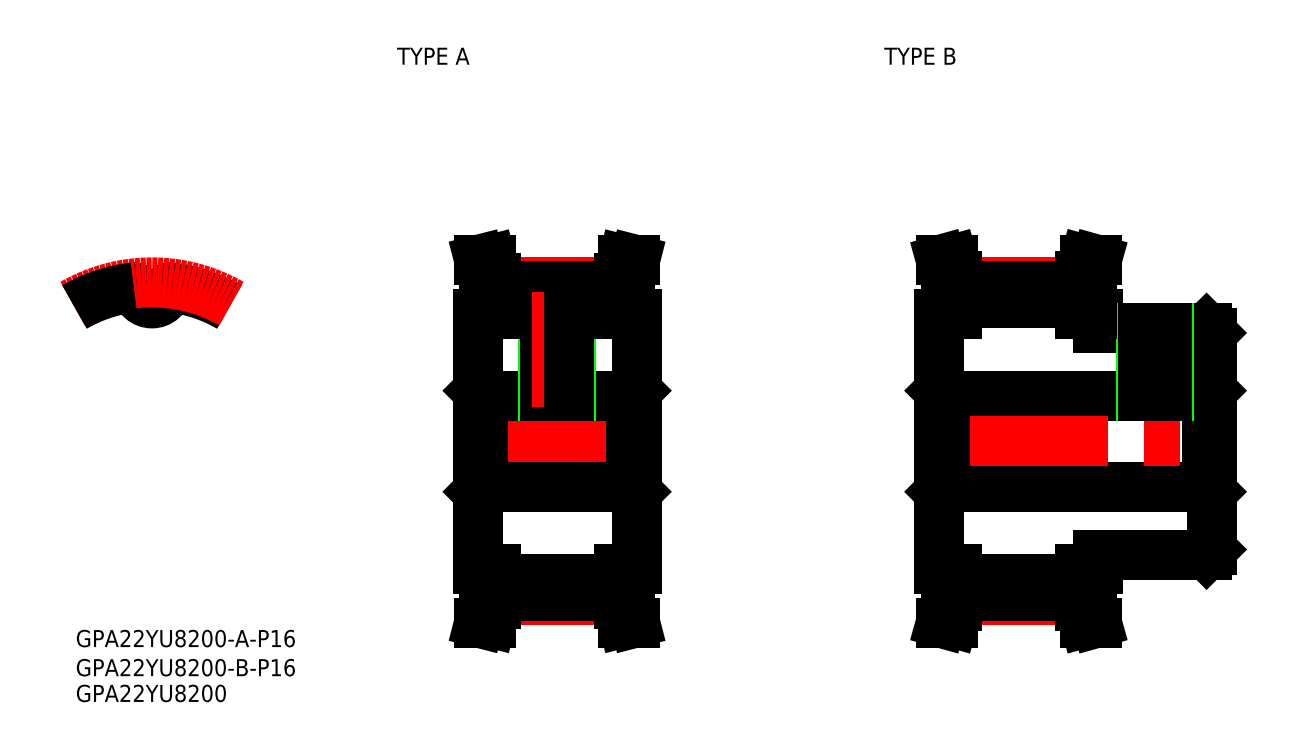
<metadata>
{"format":"dxf","ext":"dxf","renderer":"ezdxf+matplotlib","layout":"modelspace","background":"white","min_lineweight":24,"dpi":150}
</metadata>
<code>
0
SECTION
2
ENTITIES
0
LINE
8
CENTER
10
0
20
22.3
30
0
11
0
21
30.01
31
0
0
ARC
8
0
10
0
20
-4e-16
30
0
40
27.32
50
60
51
83.26
0
ARC
8
0
10
0
20
27.02
30
0
40
2.718
50
186.1
51
353.9
0
ARC
8
0
10
-3.153
20
26.69
30
0
40
0.453
50
6.094
51
96.74
0
ARC
8
0
10
3.153
20
26.69
30
0
40
0.453
50
83.26
51
173.9
0
ARC
8
CENTER
10
0
20
0
30
0
40
28.01
50
60
51
120
0
ARC
8
0
10
0
20
-4e-16
30
0
40
27.32
50
96.74
51
120
0
TEXT
8
0
10
-13.45
20
-36.29
30
0
40
3
1
GPA22YU8200-A-P16
0
TEXT
8
0
10
-13.45
20
-41.42
30
0
40
3
1
GPA22YU8200-B-P16
0
TEXT
8
0
10
-13.45
20
-45.96
30
0
40
3
1
GPA22YU8200
0
TEXT
8
0
10
43.22
20
66.37
30
0
40
3
1
TYPE A
0
TEXT
8
0
10
129.1
20
66.37
30
0
40
3
1
TYPE B
0
LINE
8
CENTER
10
55.42
20
3.71e-14
30
0
11
87.42
21
3.71e-14
31
0
0
LINE
8
0
10
58.33
20
-8
30
0
11
84.51
21
-8
31
0
0
LINE
8
CENTER
10
60.57
20
-28.01
30
0
11
82.27
21
-28.01
31
0
0
LINE
8
0
10
60.57
20
-24.3
30
0
11
82.27
21
-24.3
31
0
0
LINE
8
0
10
60.57
20
-27.32
30
0
11
82.27
21
-27.32
31
0
0
LINE
8
0
10
57.42
20
-8.906
30
0
11
58.33
21
-8
31
0
0
LINE
8
0
10
60.57
20
-22.5
30
0
11
57.42
21
-22.5
31
0
0
LINE
8
0
10
85.42
20
-8.906
30
0
11
84.51
21
-8
31
0
0
LINE
8
0
10
82.27
20
-22.5
30
0
11
85.42
21
-22.5
31
0
0
LINE
8
0
10
85.42
20
22.5
30
0
11
85.42
21
-22.5
31
0
0
LINE
8
0
10
58.33
20
8
30
0
11
84.51
21
8
31
0
0
LINE
8
CENTER
10
60.57
20
28.01
30
0
11
82.27
21
28.01
31
0
0
LINE
8
0
10
60.57
20
24.31
30
0
11
82.27
21
24.31
31
0
0
LINE
8
0
10
60.57
20
27.33
30
0
11
82.27
21
27.33
31
0
0
LINE
8
0
10
57.42
20
-22.5
30
0
11
57.42
21
22.5
31
0
0
LINE
8
0
10
57.42
20
8.906
30
0
11
58.33
21
8
31
0
0
LINE
8
0
10
60.57
20
22.5
30
0
11
57.42
21
22.5
31
0
0
LINE
8
0
10
85.42
20
8.906
30
0
11
84.51
21
8
31
0
0
LINE
8
0
10
82.27
20
22.5
30
0
11
85.42
21
22.5
31
0
0
LINE
8
0
10
139.7
20
-8
30
0
11
185.9
21
-8
31
0
0
LINE
8
0
10
166.8
20
-20
30
0
11
185.9
21
-20
31
0
0
LINE
8
0
10
139.7
20
8
30
0
11
185.9
21
8
31
0
0
LINE
8
0
10
166.8
20
20
30
0
11
185.9
21
20
31
0
0
LINE
8
CENTER
10
142
20
-28.01
30
0
11
163.7
21
-28.01
31
0
0
LINE
8
0
10
142
20
-24.3
30
0
11
163.7
21
-24.3
31
0
0
LINE
8
0
10
142
20
-27.32
30
0
11
163.7
21
-27.32
31
0
0
LINE
8
0
10
138.8
20
-8.906
30
0
11
139.7
21
-8
31
0
0
LINE
8
0
10
142
20
-22.5
30
0
11
138.8
21
-22.5
31
0
0
LINE
8
0
10
138.8
20
22.5
30
0
11
138.8
21
-22.5
31
0
0
LINE
8
0
10
163.7
20
-22.5
30
0
11
166.8
21
-22.5
31
0
0
LINE
8
0
10
166.8
20
-20
30
0
11
166.8
21
-22.5
31
0
0
LINE
8
CENTER
10
142
20
28.01
30
0
11
163.7
21
28.01
31
0
0
LINE
8
0
10
142
20
24.31
30
0
11
163.7
21
24.31
31
0
0
LINE
8
0
10
142
20
27.33
30
0
11
163.7
21
27.33
31
0
0
LINE
8
0
10
138.8
20
8.906
30
0
11
139.7
21
8
31
0
0
LINE
8
0
10
142
20
22.5
30
0
11
138.8
21
22.5
31
0
0
LINE
8
0
10
163.7
20
22.5
30
0
11
166.8
21
22.5
31
0
0
LINE
8
0
10
166.8
20
20
30
0
11
166.8
21
22.5
31
0
0
LINE
8
0
10
186.8
20
-8.906
30
0
11
185.9
21
-8
31
0
0
LINE
8
0
10
185.9
20
-20
30
0
11
186.8
21
-19.09
31
0
0
LINE
8
0
10
186.8
20
19.09
30
0
11
186.8
21
-19.09
31
0
0
LINE
8
0
10
186.8
20
8.906
30
0
11
185.9
21
8
31
0
0
LINE
8
0
10
185.9
20
20
30
0
11
186.8
21
19.09
31
0
0
LINE
8
CENTER
10
136.8
20
4.35e-14
30
0
11
188.8
21
4.35e-14
31
0
0
LINE
8
0
10
58.33
20
8
30
0
11
58.33
21
-8
31
0
0
LINE
8
0
10
84.51
20
8
30
0
11
84.51
21
-8
31
0
0
LINE
8
0
10
139.7
20
8
30
0
11
139.7
21
-8
31
0
0
LINE
8
0
10
185.9
20
8
30
0
11
185.9
21
-8
31
0
0
LINE
8
0
10
68.92
20
24.31
30
0
11
68.92
21
8
31
0
0
LINE
8
0
10
69.35
20
24.31
30
0
11
69.35
21
8
31
0
0
LINE
8
CENTER
10
71.42
20
26.31
30
0
11
71.42
21
6
31
0
0
LINE
8
0
10
73.92
20
24.31
30
0
11
73.92
21
8
31
0
0
LINE
8
0
10
73.49
20
24.31
30
0
11
73.49
21
8
31
0
0
LINE
8
CENTER
10
176.8
20
22
30
0
11
176.8
21
6
31
0
0
LINE
8
0
10
174.3
20
20
30
0
11
174.3
21
8
31
0
0
LINE
8
0
10
179.3
20
20
30
0
11
179.3
21
8
31
0
0
LINE
8
0
10
174.8
20
20
30
0
11
174.8
21
8
31
0
0
LINE
8
0
10
178.9
20
20
30
0
11
178.9
21
8
31
0
0
LINE
8
0
10
83.11
20
32
30
0
11
82.27
21
28.74
31
0
0
LINE
8
0
10
85.17
20
32
30
0
11
84.27
21
28.49
31
0
0
LINE
8
0
10
82.27
20
28.74
30
0
11
82.27
21
22.5
31
0
0
LINE
8
0
10
84.27
20
28.49
30
0
11
84.27
21
22.5
31
0
0
LINE
8
0
10
85.17
20
32
30
0
11
83.11
21
32
31
0
0
LINE
8
0
10
84.27
20
-22.5
30
0
11
84.27
21
-28.48
31
0
0
LINE
8
0
10
82.27
20
-22.5
30
0
11
82.27
21
-28.74
31
0
0
LINE
8
0
10
83.11
20
-32
30
0
11
85.17
21
-32
31
0
0
LINE
8
0
10
82.27
20
-28.74
30
0
11
83.11
21
-32
31
0
0
LINE
8
0
10
84.27
20
-28.48
30
0
11
85.17
21
-32
31
0
0
LINE
8
0
10
58.57
20
28.49
30
0
11
57.67
21
32
31
0
0
LINE
8
0
10
60.57
20
28.74
30
0
11
59.73
21
32
31
0
0
LINE
8
0
10
59.73
20
32
30
0
11
57.67
21
32
31
0
0
LINE
8
0
10
60.57
20
28.74
30
0
11
60.57
21
22.5
31
0
0
LINE
8
0
10
58.57
20
28.49
30
0
11
58.57
21
22.5
31
0
0
LINE
8
0
10
60.57
20
-22.5
30
0
11
60.57
21
-28.74
31
0
0
LINE
8
0
10
58.57
20
-22.5
30
0
11
58.57
21
-28.48
31
0
0
LINE
8
0
10
57.67
20
-32
30
0
11
58.57
21
-28.48
31
0
0
LINE
8
0
10
59.73
20
-32
30
0
11
60.57
21
-28.74
31
0
0
LINE
8
0
10
57.67
20
-32
30
0
11
59.73
21
-32
31
0
0
LINE
8
0
10
142
20
29.05
30
0
11
141.1
21
32
31
0
0
LINE
8
0
10
140
20
28.77
30
0
11
139.1
21
32
31
0
0
LINE
8
0
10
141.1
20
32
30
0
11
139.1
21
32
31
0
0
LINE
8
0
10
142
20
29.05
30
0
11
142
21
22.5
31
0
0
LINE
8
0
10
140
20
28.77
30
0
11
140
21
22.5
31
0
0
LINE
8
0
10
166.6
20
32
30
0
11
164.5
21
32
31
0
0
LINE
8
0
10
166.6
20
32
30
0
11
165.7
21
28.78
31
0
0
LINE
8
0
10
164.5
20
32
30
0
11
163.7
21
29.05
31
0
0
LINE
8
0
10
165.7
20
28.78
30
0
11
165.7
21
22.5
31
0
0
LINE
8
0
10
163.7
20
29.05
30
0
11
163.7
21
22.5
31
0
0
LINE
8
0
10
141.1
20
-32
30
0
11
142
21
-29.05
31
0
0
LINE
8
0
10
139.1
20
-32
30
0
11
140
21
-28.77
31
0
0
LINE
8
0
10
142
20
-22.5
30
0
11
142
21
-29.05
31
0
0
LINE
8
0
10
140
20
-22.5
30
0
11
140
21
-28.77
31
0
0
LINE
8
0
10
165.7
20
-22.5
30
0
11
165.7
21
-28.78
31
0
0
LINE
8
0
10
163.7
20
-22.5
30
0
11
163.7
21
-29.05
31
0
0
LINE
8
0
10
163.7
20
-29.05
30
0
11
164.5
21
-32
31
0
0
LINE
8
0
10
165.7
20
-28.78
30
0
11
166.6
21
-32
31
0
0
LINE
8
0
10
164.5
20
-32
30
0
11
166.6
21
-32
31
0
0
LINE
8
0
10
139.1
20
-32
30
0
11
141.1
21
-32
31
0
0
ENDSEC
0
EOF

</code>
